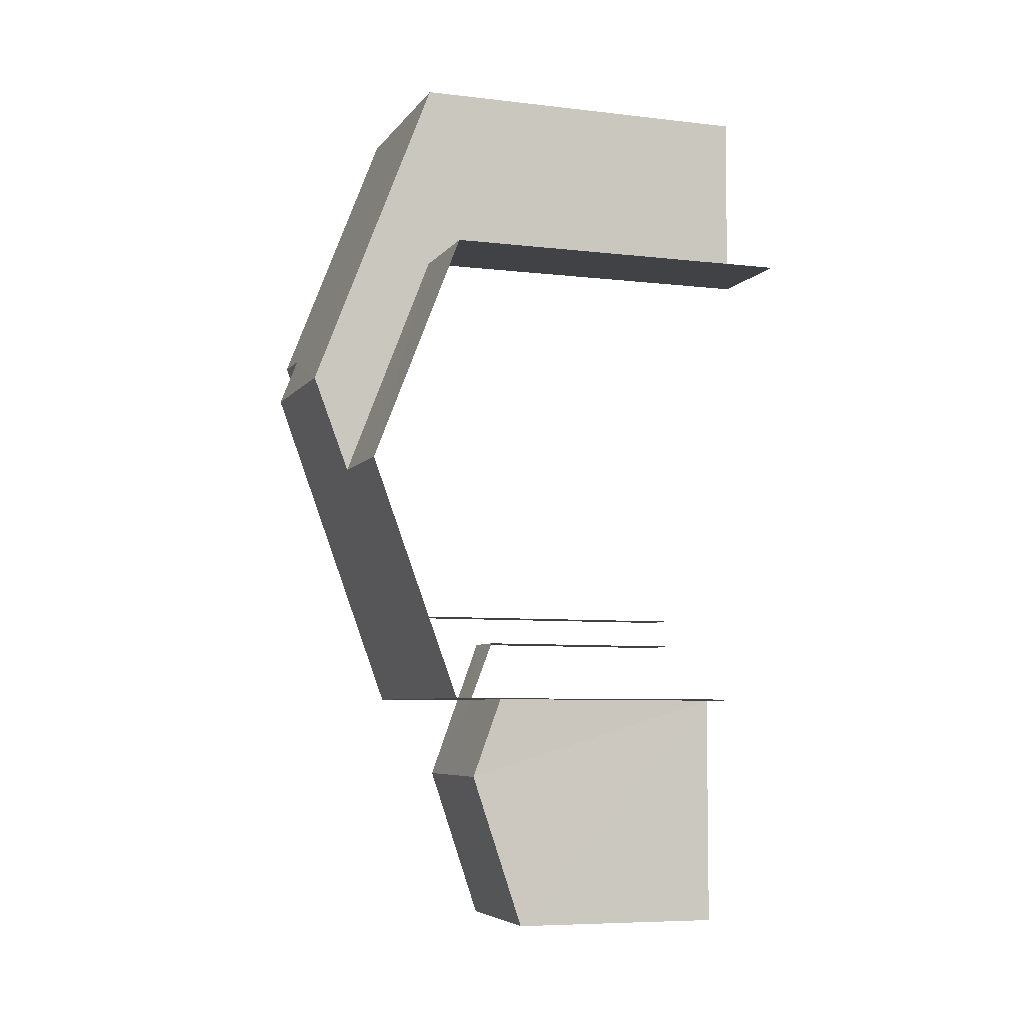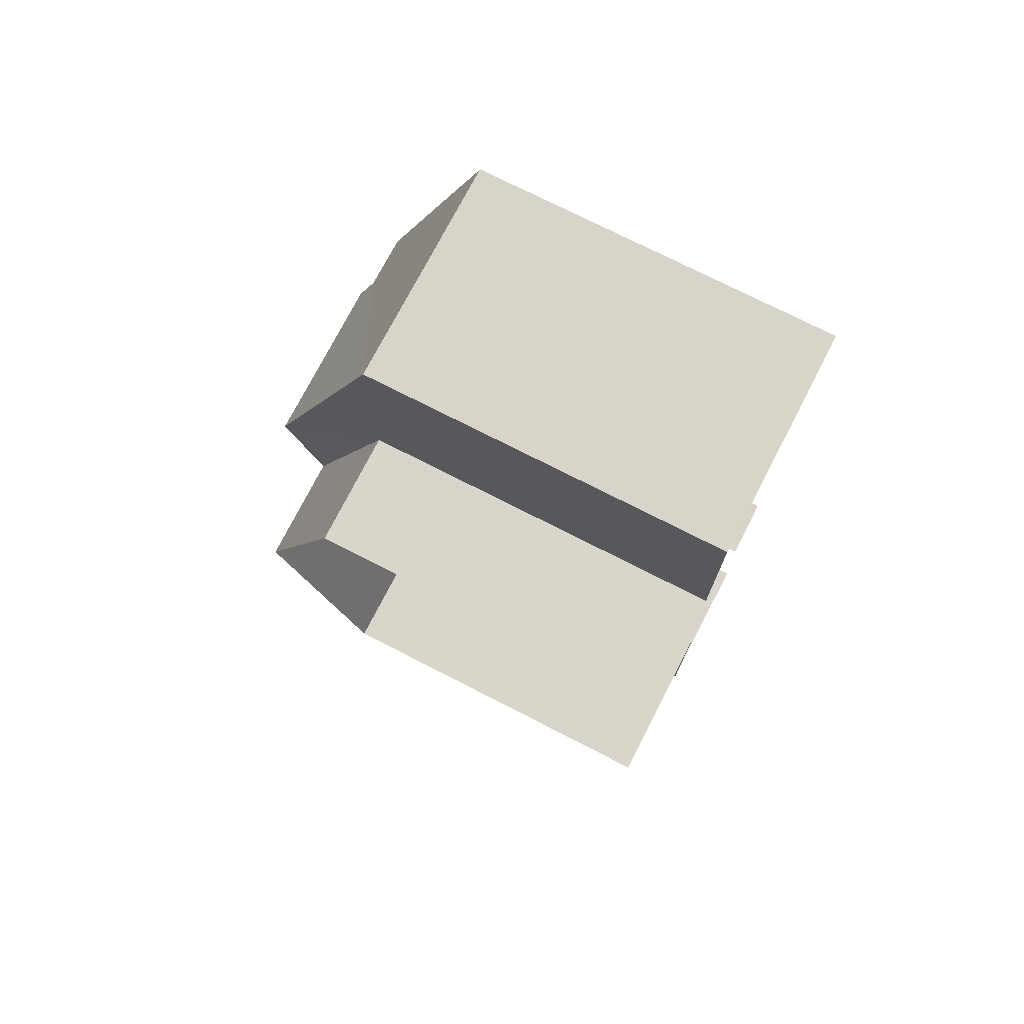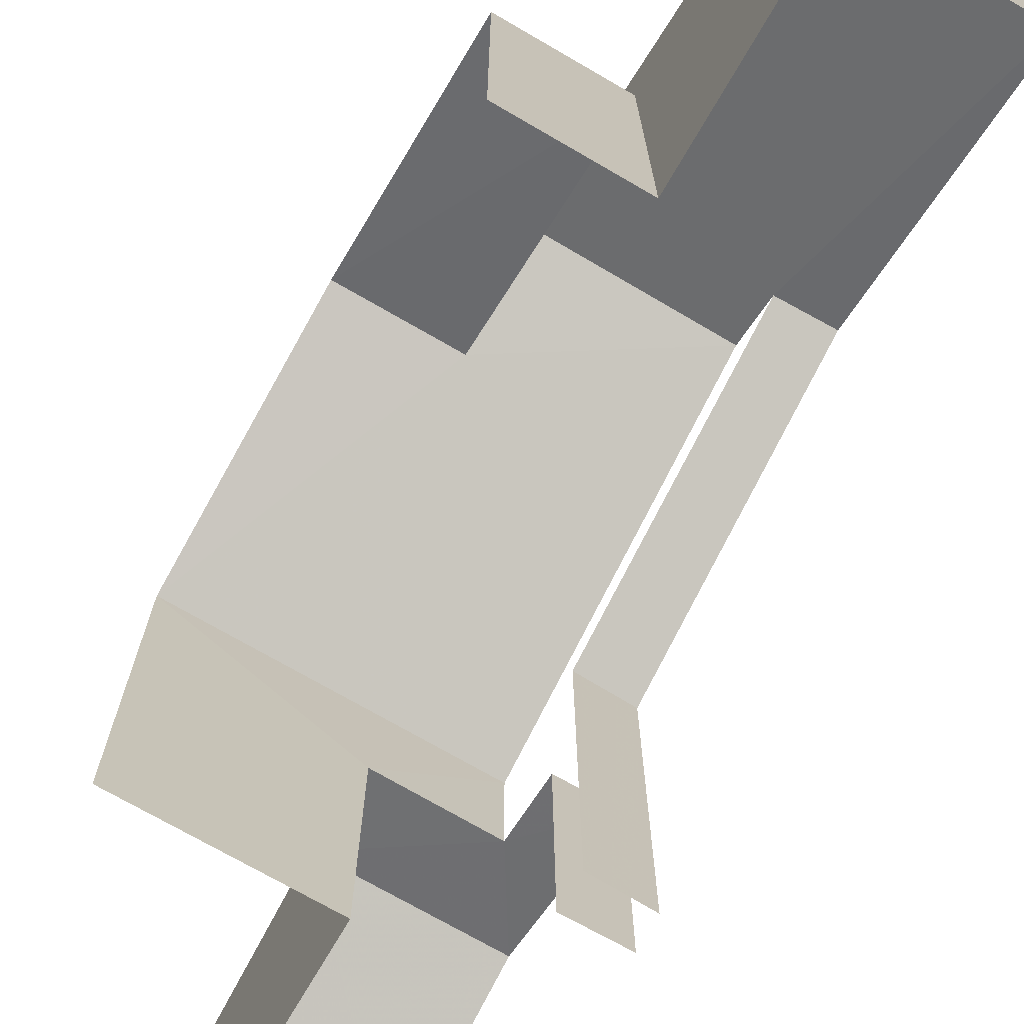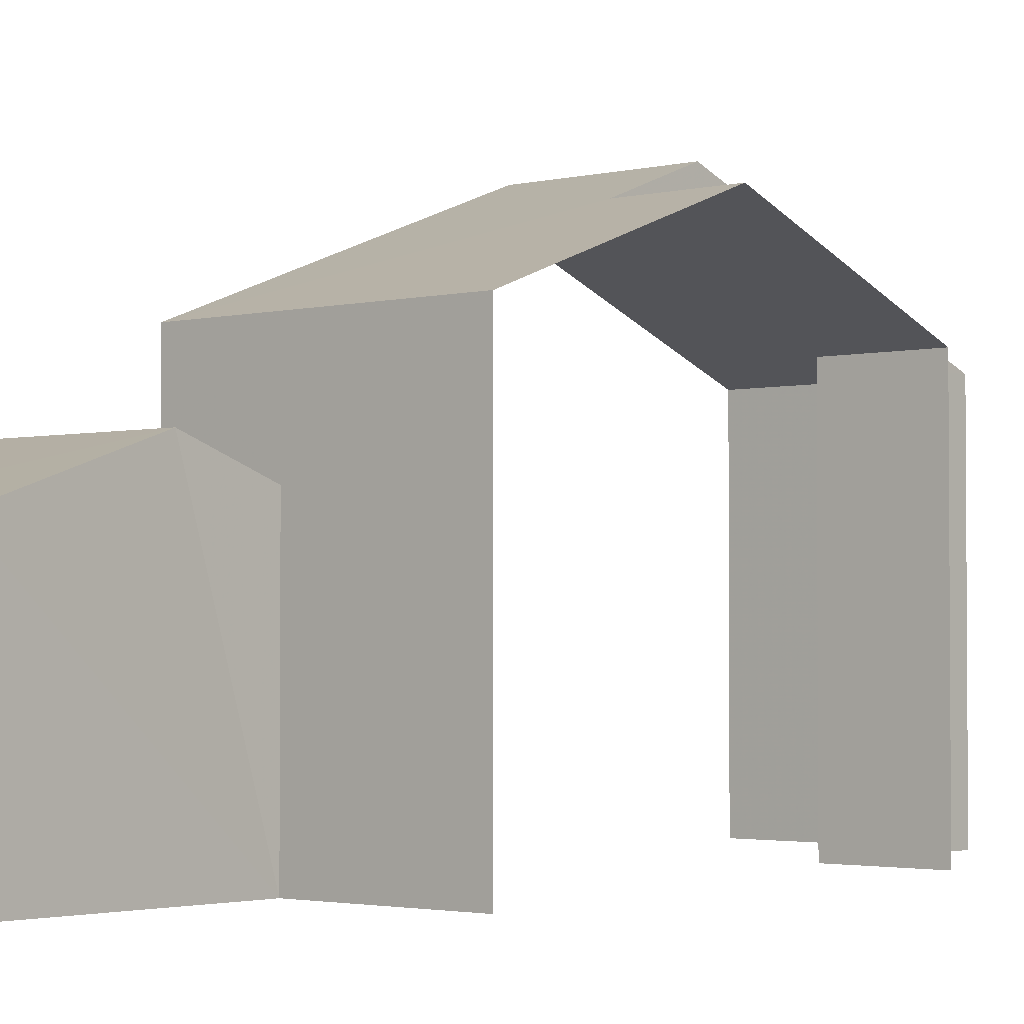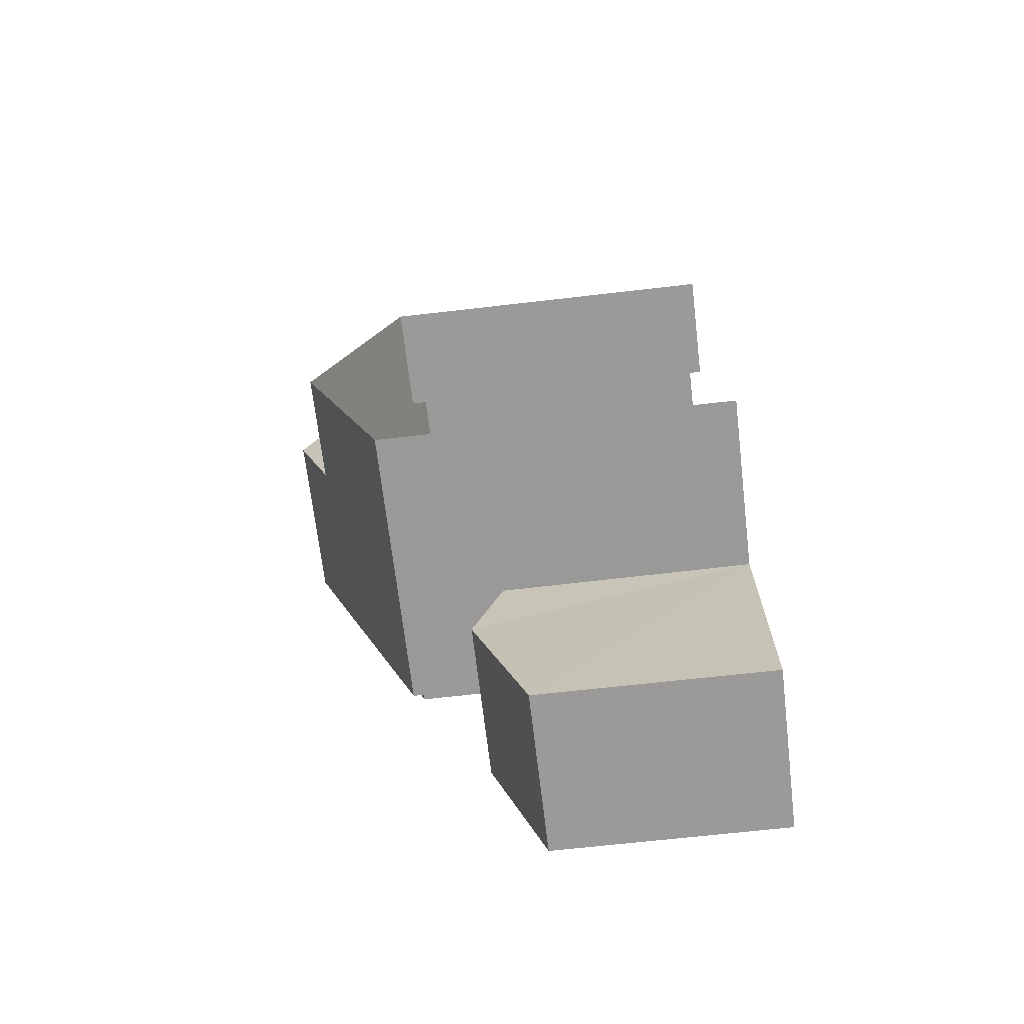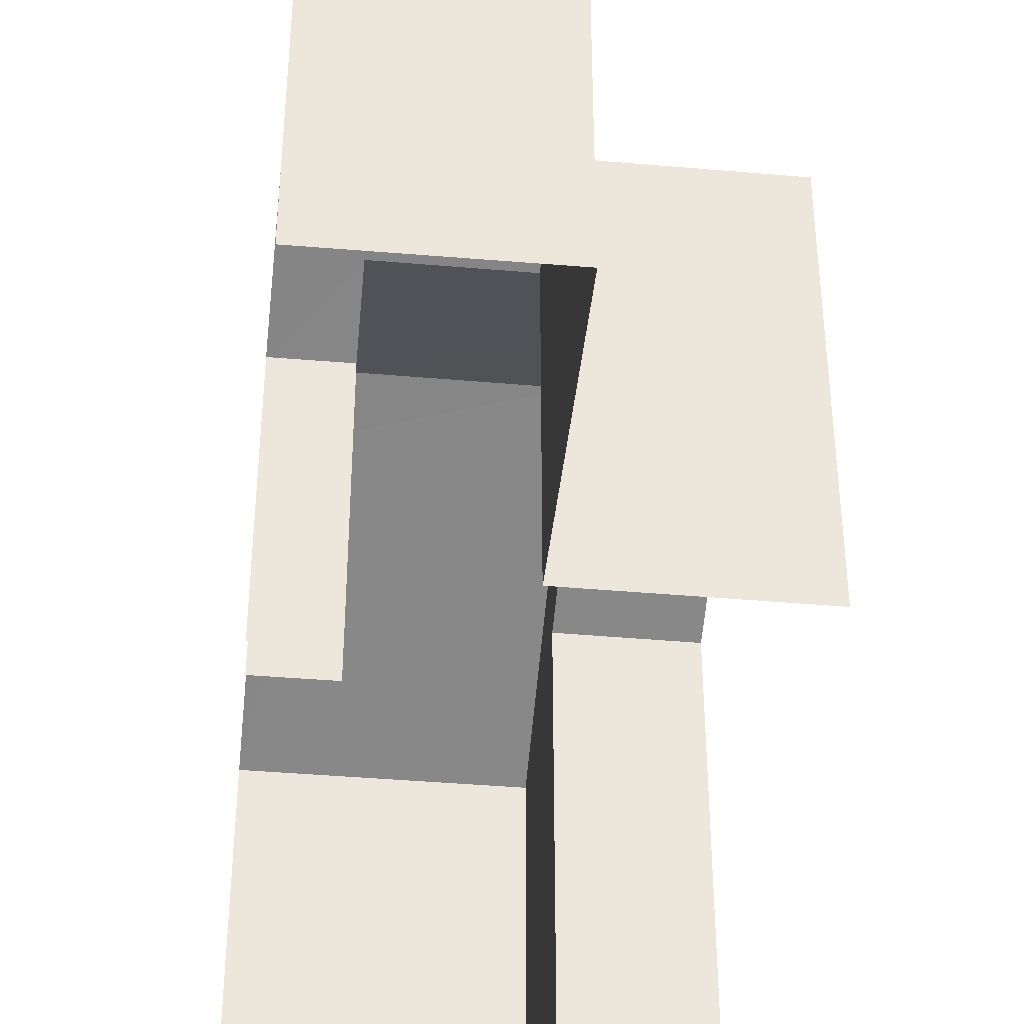
<metadata>
{"format":"obj","ext":"obj","renderer":"f3d","projection":"perspective","resolution":1024,"background":"white","views":[{"elev":-6.7,"azim":70.8,"up":"+Y"},{"elev":74.2,"azim":117.2,"up":"+Y"},{"elev":-73.4,"azim":149.4,"up":"+Z"},{"elev":-2.4,"azim":40.5,"up":"+Z"},{"elev":-69.7,"azim":96.8,"up":"+Y"},{"elev":-41.7,"azim":-6.5,"up":"+Z"}]}
</metadata>
<code>
v -3.734e+05 -1.042e+05 27.24
v -3.734e+05 -1.042e+05 27.24
v -3.734e+05 -1.042e+05 27.24
v -3.734e+05 -1.042e+05 27.24
v -3.734e+05 -1.042e+05 27.24
v -3.734e+05 -1.042e+05 27.24
v -3.734e+05 -1.042e+05 27.24
v -3.734e+05 -1.042e+05 27.24
v -3.734e+05 -1.042e+05 27.24
v -3.734e+05 -1.042e+05 27.24
v -3.734e+05 -1.042e+05 27.24
v -3.734e+05 -1.042e+05 27.24
v -3.734e+05 -1.042e+05 33.95
v -3.734e+05 -1.042e+05 35.61
v -3.734e+05 -1.042e+05 33.95
v -3.734e+05 -1.042e+05 35.61
v -3.734e+05 -1.042e+05 36.28
v -3.734e+05 -1.042e+05 36.28
v -3.734e+05 -1.042e+05 33.95
v -3.734e+05 -1.042e+05 33.95
v -3.734e+05 -1.042e+05 35.93
v -3.734e+05 -1.042e+05 35.93
v -3.734e+05 -1.042e+05 33.95
v -3.734e+05 -1.042e+05 33.95
v -3.734e+05 -1.042e+05 33.95
v -3.734e+05 -1.042e+05 33.95
v -3.734e+05 -1.042e+05 31.5
v -3.734e+05 -1.042e+05 31.5
v -3.734e+05 -1.042e+05 32.53
v -3.734e+05 -1.042e+05 32.53
v -3.734e+05 -1.042e+05 31.95
v -3.734e+05 -1.042e+05 31.5
v -3.734e+05 -1.042e+05 31.95
v -3.734e+05 -1.042e+05 31.5
f 1 2 3
f 4 5 1
f 6 7 8
f 9 3 6
f 10 11 8
f 4 1 12
f 9 6 11
f 12 1 9
f 1 3 9
f 11 6 8
f 20 3 14
f 3 2 14
f 2 15 14
f 32 10 30
f 10 8 30
f 8 27 30
f 9 11 34
f 9 34 24
f 21 24 18
f 34 31 24
f 31 19 24
f 24 19 18
f 26 4 22
f 4 12 22
f 12 23 22
f 13 14 15
f 13 16 14
f 17 18 16
f 18 19 16
f 16 20 14
f 16 19 20
f 21 22 23
f 24 21 23
f 18 17 21
f 17 25 21
f 21 26 22
f 21 25 26
f 27 28 29
f 30 27 29
f 29 31 30
f 30 31 32
f 29 33 31
f 32 31 34
f 34 10 32
f 34 11 10
f 1 15 2
f 1 13 15
f 4 26 25
f 5 4 25
f 6 3 33
f 3 20 33
f 33 19 31
f 33 20 19
f 1 25 13
f 16 13 17
f 1 5 25
f 13 25 17
f 7 6 28
f 28 6 29
f 6 33 29
f 27 8 7
f 28 27 7
f 24 23 12
f 9 24 12

</code>
